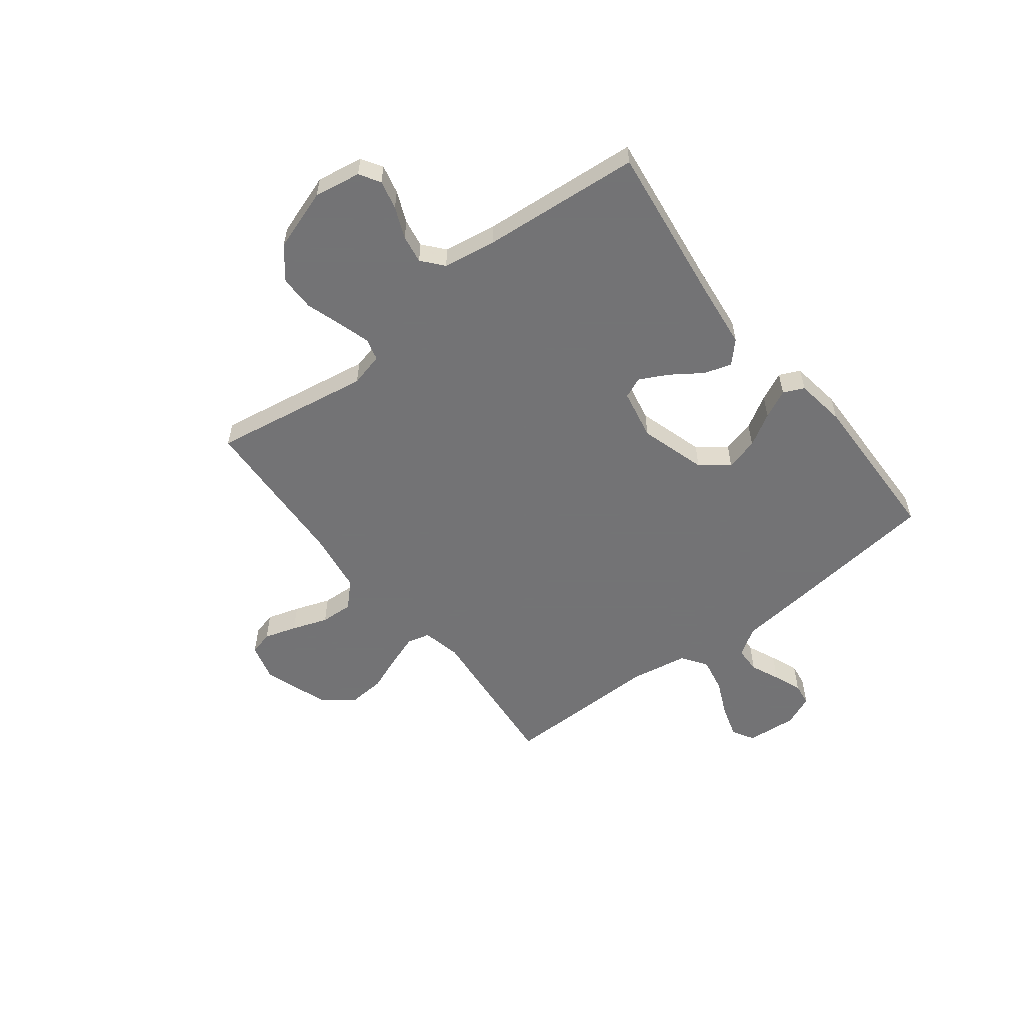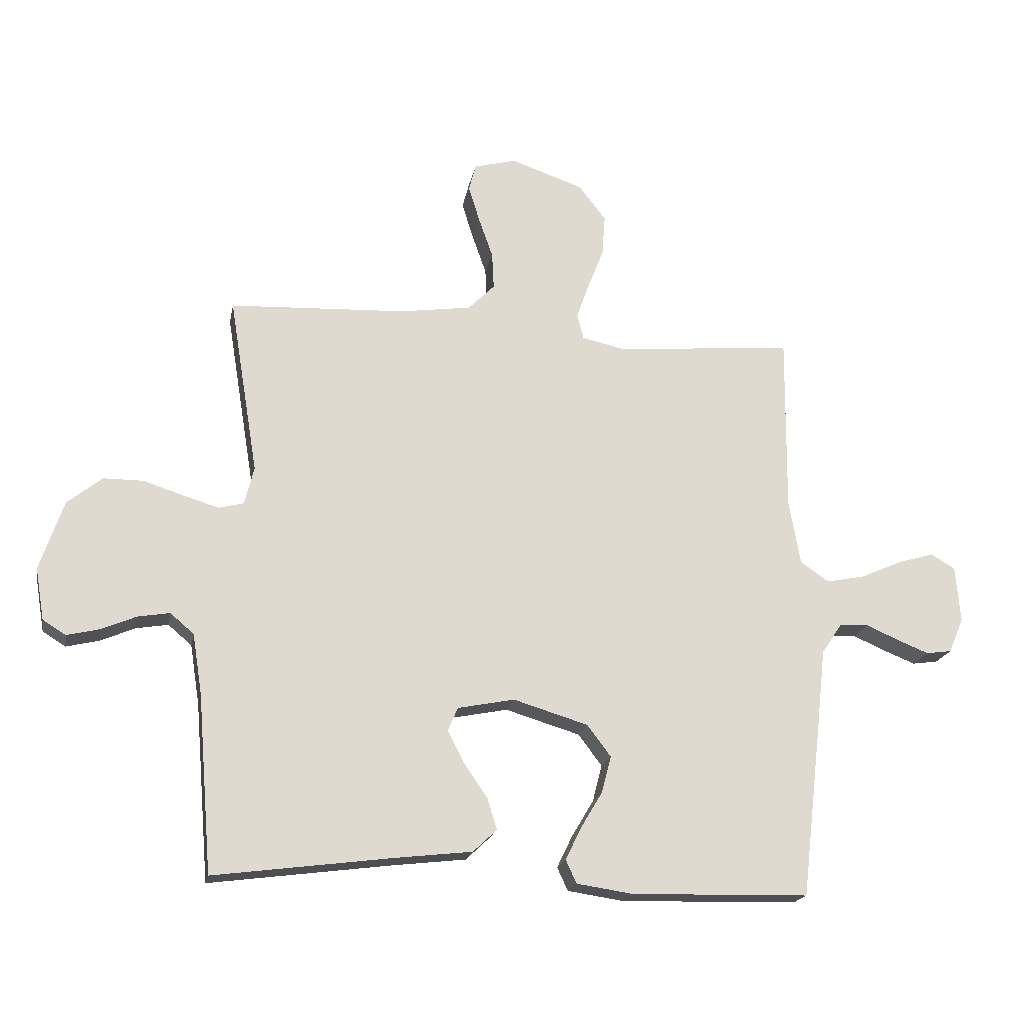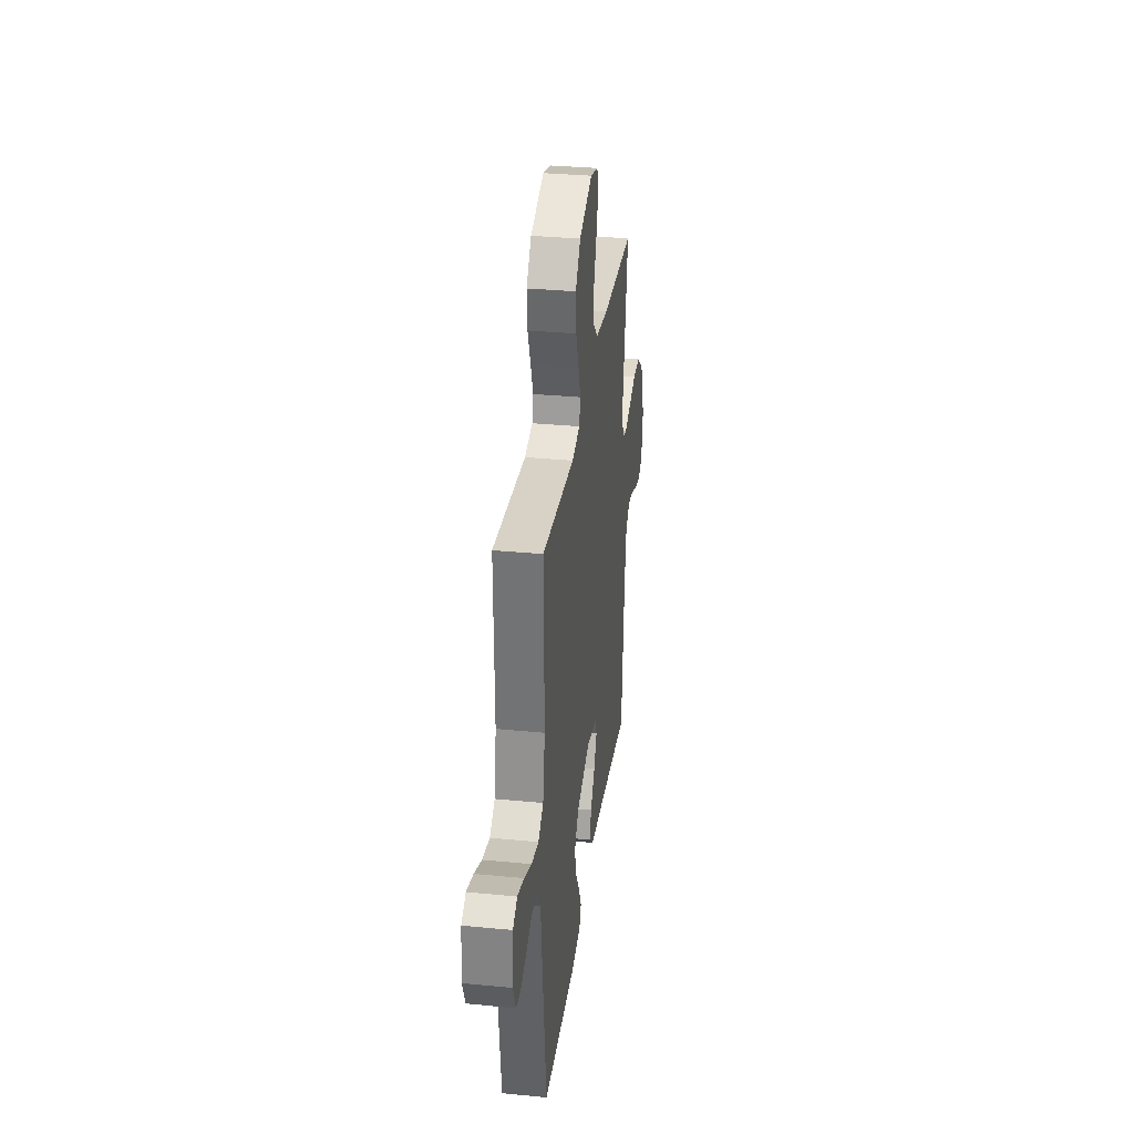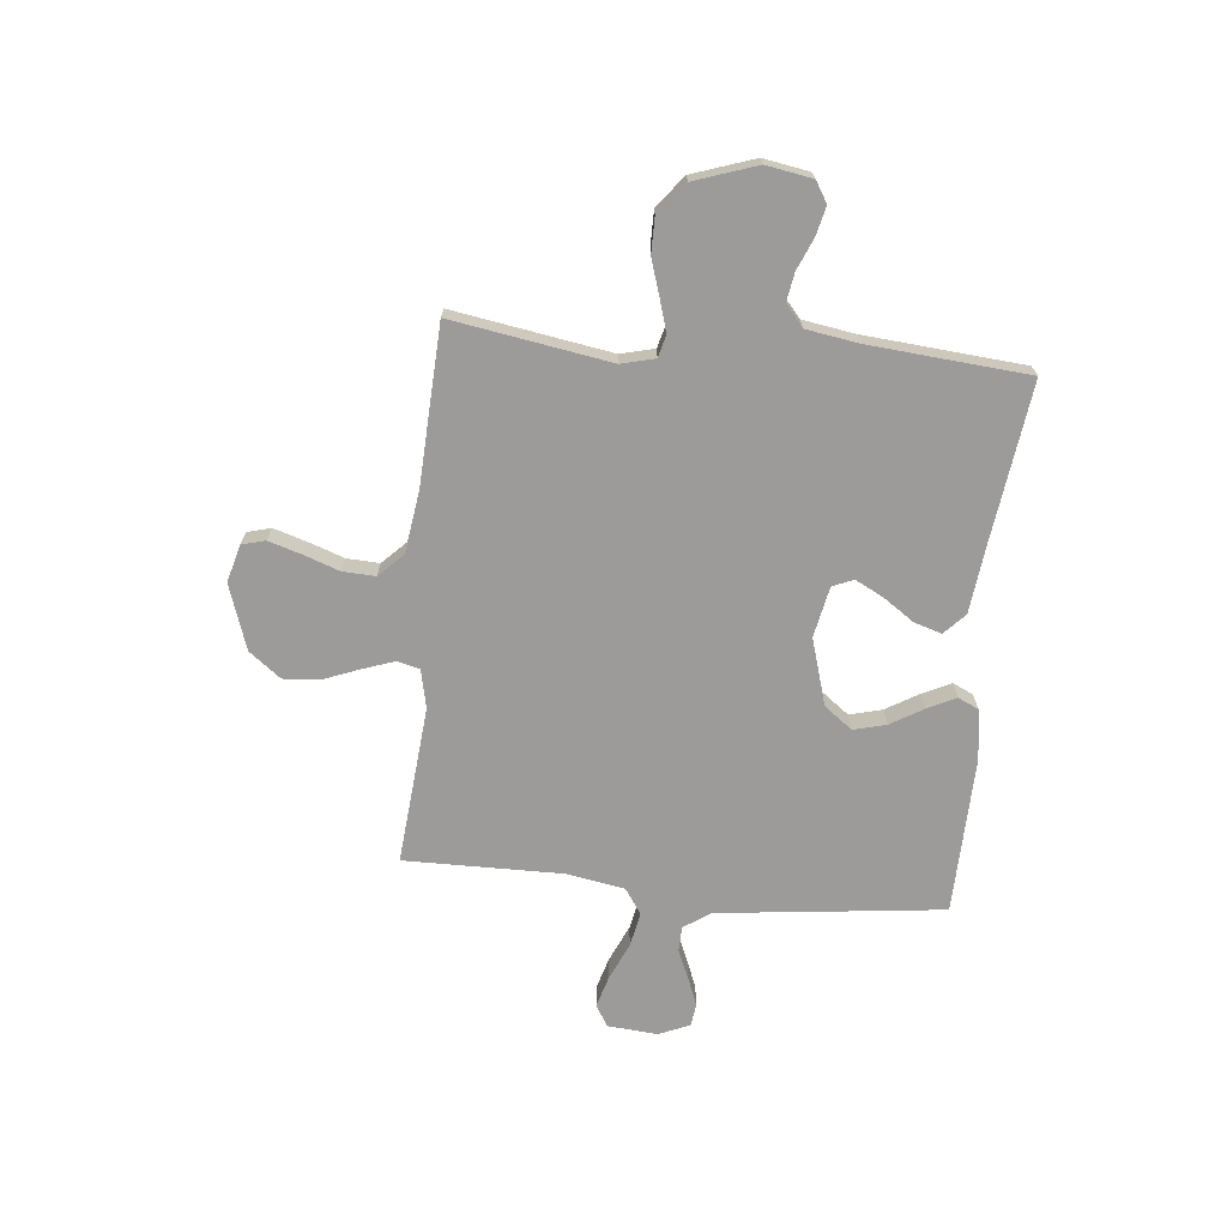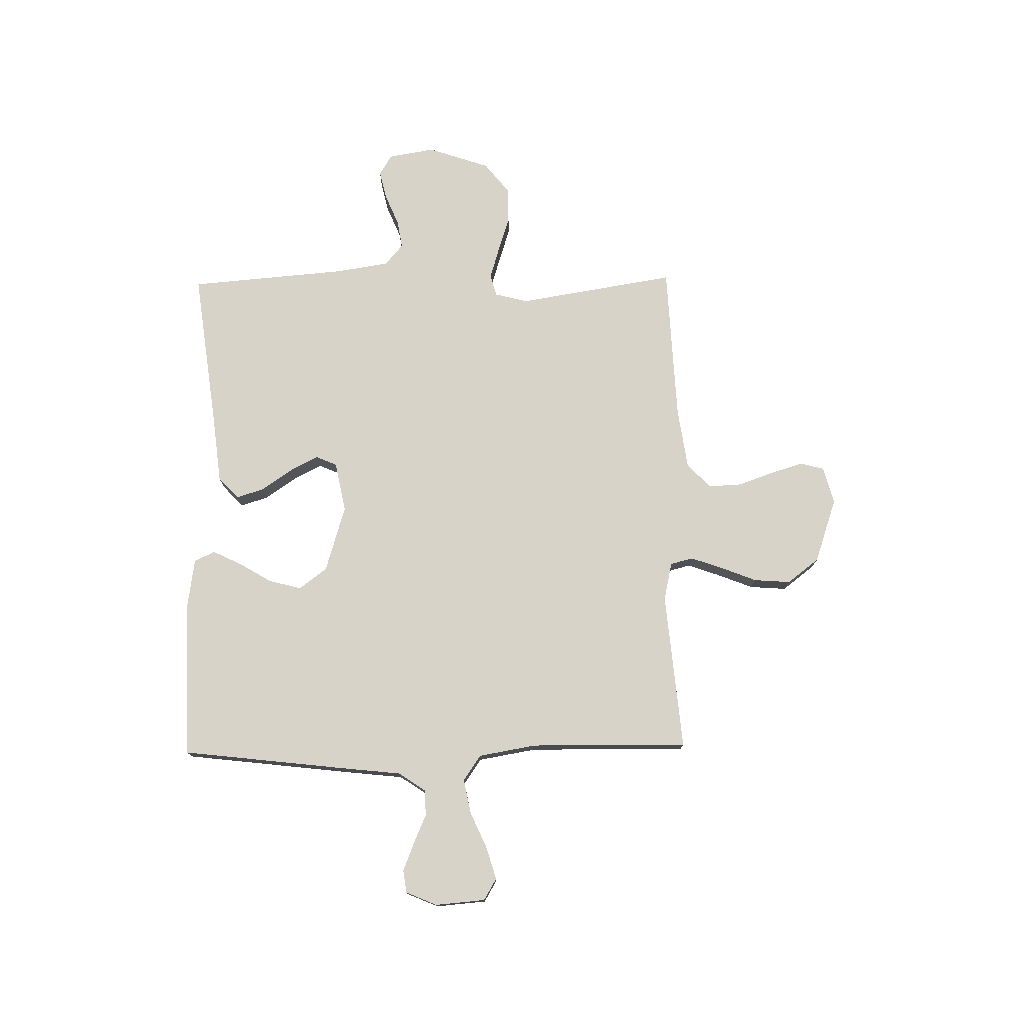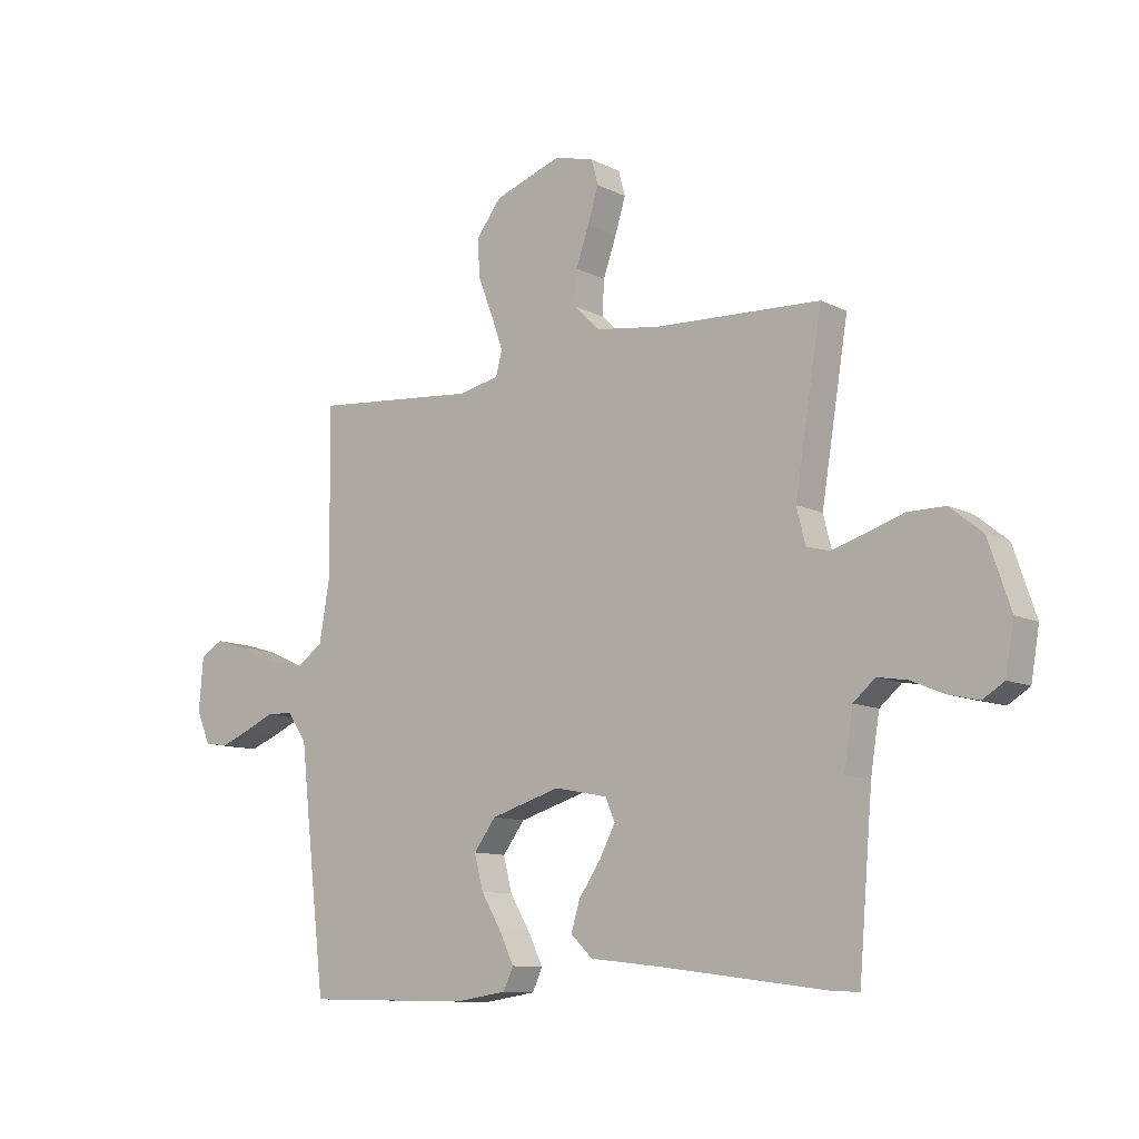
<metadata>
{"format":"obj","ext":"obj","renderer":"f3d","projection":"perspective","resolution":1024,"background":"white","views":[{"elev":-56.0,"azim":127.7,"up":"+Y"},{"elev":-19.2,"azim":169.3,"up":"+Z"},{"elev":32.5,"azim":-82.3,"up":"+Z"},{"elev":-69.9,"azim":84.3,"up":"+Y"},{"elev":76.2,"azim":-90.9,"up":"+Y"},{"elev":-10.5,"azim":39.1,"up":"+Z"}]}
</metadata>
<code>
v -0.5 0.07 0.5
v -0.2 0.07 0.473
v -0.127 0.07 0.489
v -0.116 0.07 0.532
v -0.137 0.07 0.592
v -0.164 0.07 0.661
v -0.169 0.07 0.73
v -0.123 0.07 0.79
v 0 0.07 0.832
v 0.071 0.07 0.813
v 0.083 0.07 0.768
v 0.064 0.07 0.706
v 0.04 0.07 0.638
v 0.037 0.07 0.576
v 0.082 0.07 0.531
v 0.2 0.07 0.514
v 0.5 0.07 0.5
v 0.451 0.07 0.2
v 0.467 0.07 0.136
v 0.509 0.07 0.125
v 0.569 0.07 0.143
v 0.637 0.07 0.165
v 0.704 0.07 0.165
v 0.763 0.07 0.118
v 0.803 0.07 0
v 0.788 0.07 -0.088
v 0.749 0.07 -0.112
v 0.694 0.07 -0.099
v 0.635 0.07 -0.074
v 0.581 0.07 -0.065
v 0.541 0.07 -0.099
v 0.525 0.07 -0.2
v 0.5 0.07 -0.5
v 0.2 0.07 -0.461
v 0.069 0.07 -0.446
v 0.029 0.07 -0.408
v 0.045 0.07 -0.356
v 0.085 0.07 -0.298
v 0.113 0.07 -0.244
v 0.096 0.07 -0.204
v 0 0.07 -0.185
v -0.126 0.07 -0.223
v -0.166 0.07 -0.276
v -0.15 0.07 -0.338
v -0.113 0.07 -0.4
v -0.087 0.07 -0.454
v -0.105 0.07 -0.493
v -0.2 0.07 -0.507
v -0.5 0.07 -0.5
v -0.535 0.07 -0.2
v -0.549 0.07 -0.073
v -0.584 0.07 -0.021
v -0.633 0.07 -0.02
v -0.688 0.07 -0.044
v -0.741 0.07 -0.065
v -0.784 0.07 -0.059
v -0.809 0.07 0
v -0.801 0.07 0.095
v -0.76 0.07 0.119
v -0.699 0.07 0.101
v -0.63 0.07 0.07
v -0.564 0.07 0.057
v -0.516 0.07 0.09
v -0.497 0.07 0.2
v -0.5 0 0.5
v -0.2 0 0.473
v -0.127 0 0.489
v -0.116 0 0.532
v -0.137 0 0.592
v -0.164 0 0.661
v -0.169 0 0.73
v -0.123 0 0.79
v 0 0 0.832
v 0.071 0 0.813
v 0.083 0 0.768
v 0.064 0 0.706
v 0.04 0 0.638
v 0.037 0 0.576
v 0.082 0 0.531
v 0.2 0 0.514
v 0.5 0 0.5
v 0.451 0 0.2
v 0.467 0 0.136
v 0.509 0 0.125
v 0.569 0 0.143
v 0.637 0 0.165
v 0.704 0 0.165
v 0.763 0 0.118
v 0.803 0 0
v 0.788 0 -0.088
v 0.749 0 -0.112
v 0.694 0 -0.099
v 0.635 0 -0.074
v 0.581 0 -0.065
v 0.541 0 -0.099
v 0.525 0 -0.2
v 0.5 0 -0.5
v 0.2 0 -0.461
v 0.069 0 -0.446
v 0.029 0 -0.408
v 0.045 0 -0.356
v 0.085 0 -0.298
v 0.113 0 -0.244
v 0.096 0 -0.204
v 0 0 -0.185
v -0.126 0 -0.223
v -0.166 0 -0.276
v -0.15 0 -0.338
v -0.113 0 -0.4
v -0.087 0 -0.454
v -0.105 0 -0.493
v -0.2 0 -0.507
v -0.5 0 -0.5
v -0.535 0 -0.2
v -0.549 0 -0.073
v -0.584 0 -0.021
v -0.633 0 -0.02
v -0.688 0 -0.044
v -0.741 0 -0.065
v -0.784 0 -0.059
v -0.809 0 0
v -0.801 0 0.095
v -0.76 0 0.119
v -0.699 0 0.101
v -0.63 0 0.07
v -0.564 0 0.057
v -0.516 0 0.09
v -0.497 0 0.2
f 58 59 60 61
f 58 61 62
f 57 58 62
f 56 57 62
f 53 54 55 56
f 53 56 62
f 52 53 62 63
f 48 49 50 51
f 48 51 52 63
f 44 45 46 47
f 44 47 48 63
f 35 36 37 38
f 34 35 38 39
f 32 33 34 39
f 31 32 39 40
f 26 27 28 29
f 26 29 30
f 25 26 30
f 24 25 30
f 21 22 23 24
f 20 21 24 30
f 19 20 30 31
f 16 17 18
f 15 16 18 19
f 14 15 19 31
f 10 11 12 13
f 8 9 10 13
f 8 13 14
f 5 6 7 8
f 4 5 8 14
f 3 4 14 31
f 64 1 2
f 43 44 63 64
f 42 43 64 2
f 41 42 2 3
f 3 31 40 41
f 125 124 123 122
f 126 125 122
f 126 122 121
f 126 121 120
f 120 119 118 117
f 126 120 117
f 127 126 117 116
f 115 114 113 112
f 127 116 115 112
f 111 110 109 108
f 127 112 111 108
f 102 101 100 99
f 103 102 99 98
f 103 98 97 96
f 104 103 96 95
f 93 92 91 90
f 94 93 90
f 94 90 89
f 94 89 88
f 88 87 86 85
f 94 88 85 84
f 95 94 84 83
f 82 81 80
f 83 82 80 79
f 95 83 79 78
f 77 76 75 74
f 77 74 73 72
f 78 77 72
f 72 71 70 69
f 78 72 69 68
f 95 78 68 67
f 66 65 128
f 128 127 108 107
f 66 128 107 106
f 67 66 106 105
f 105 104 95 67
f 1 65 66 2
f 2 66 67 3
f 3 67 68 4
f 4 68 69 5
f 5 69 70 6
f 6 70 71 7
f 7 71 72 8
f 8 72 73 9
f 9 73 74 10
f 10 74 75 11
f 11 75 76 12
f 12 76 77 13
f 13 77 78 14
f 14 78 79 15
f 15 79 80 16
f 16 80 81 17
f 17 81 82 18
f 18 82 83 19
f 19 83 84 20
f 20 84 85 21
f 21 85 86 22
f 22 86 87 23
f 23 87 88 24
f 24 88 89 25
f 25 89 90 26
f 26 90 91 27
f 27 91 92 28
f 28 92 93 29
f 29 93 94 30
f 30 94 95 31
f 31 95 96 32
f 32 96 97 33
f 33 97 98 34
f 34 98 99 35
f 35 99 100 36
f 36 100 101 37
f 37 101 102 38
f 38 102 103 39
f 39 103 104 40
f 40 104 105 41
f 41 105 106 42
f 42 106 107 43
f 43 107 108 44
f 44 108 109 45
f 45 109 110 46
f 46 110 111 47
f 47 111 112 48
f 48 112 113 49
f 49 113 114 50
f 50 114 115 51
f 51 115 116 52
f 52 116 117 53
f 53 117 118 54
f 54 118 119 55
f 55 119 120 56
f 56 120 121 57
f 57 121 122 58
f 58 122 123 59
f 59 123 124 60
f 60 124 125 61
f 61 125 126 62
f 62 126 127 63
f 63 127 128 64
f 64 128 65 1

</code>
